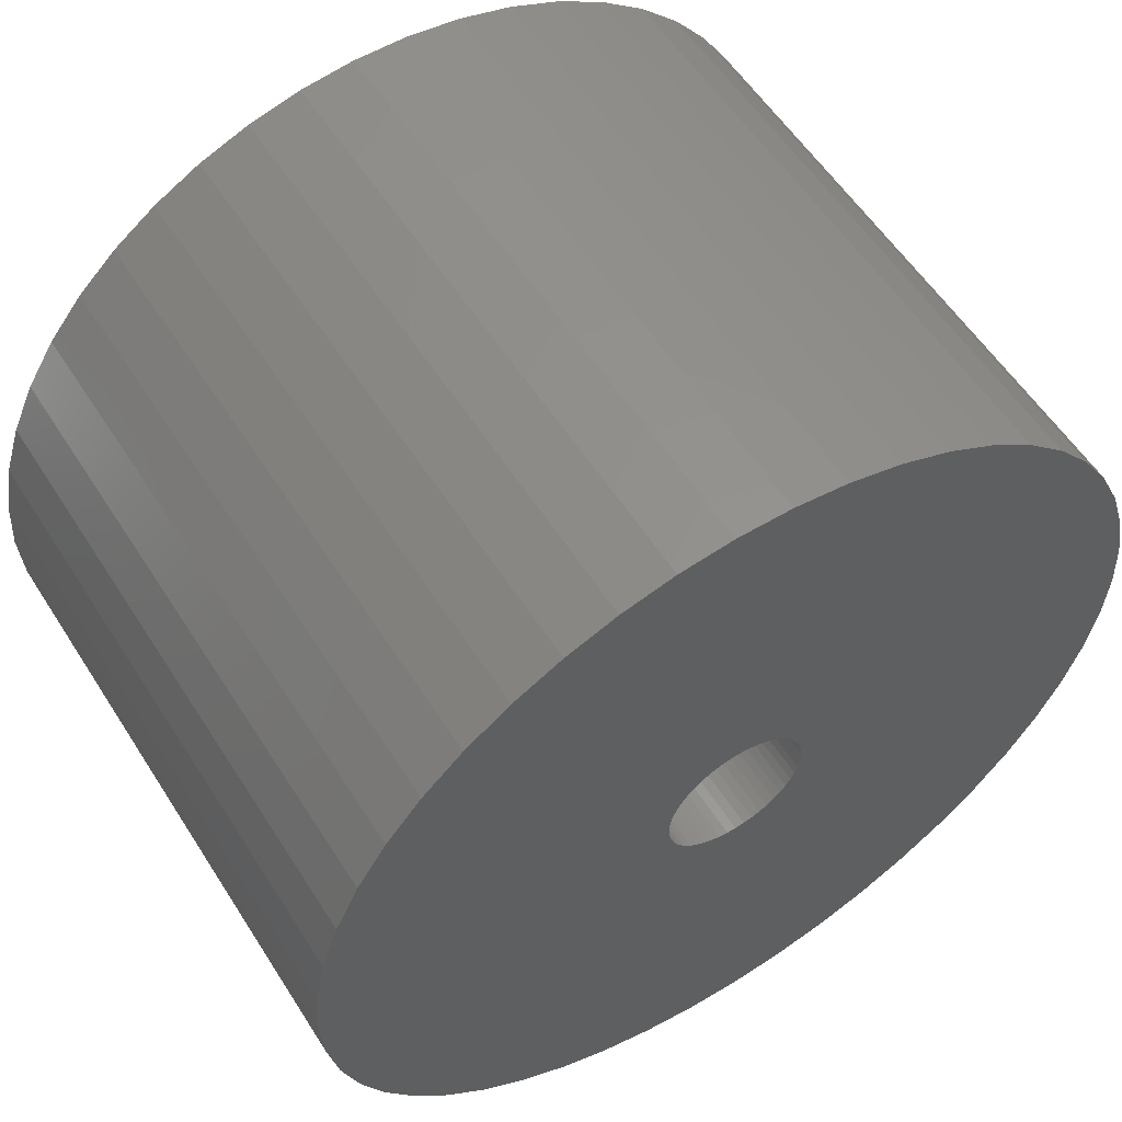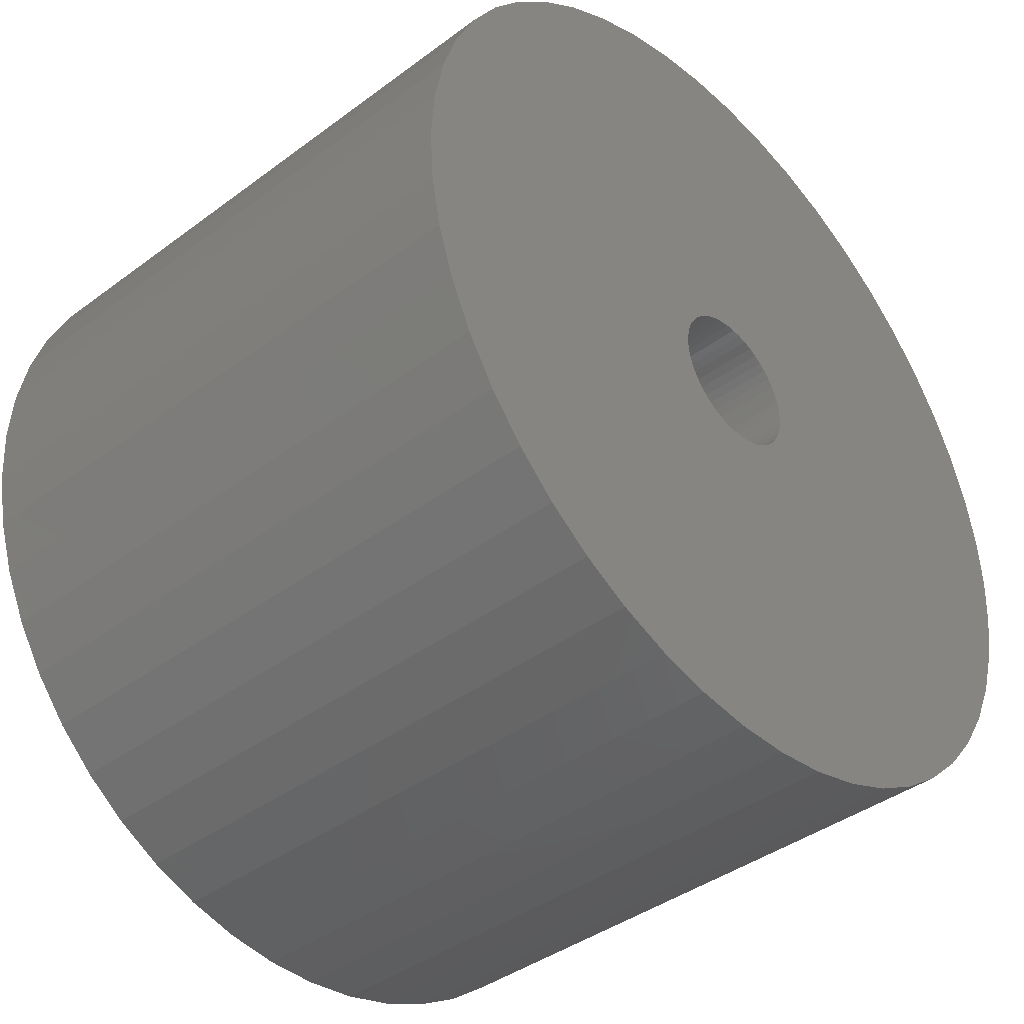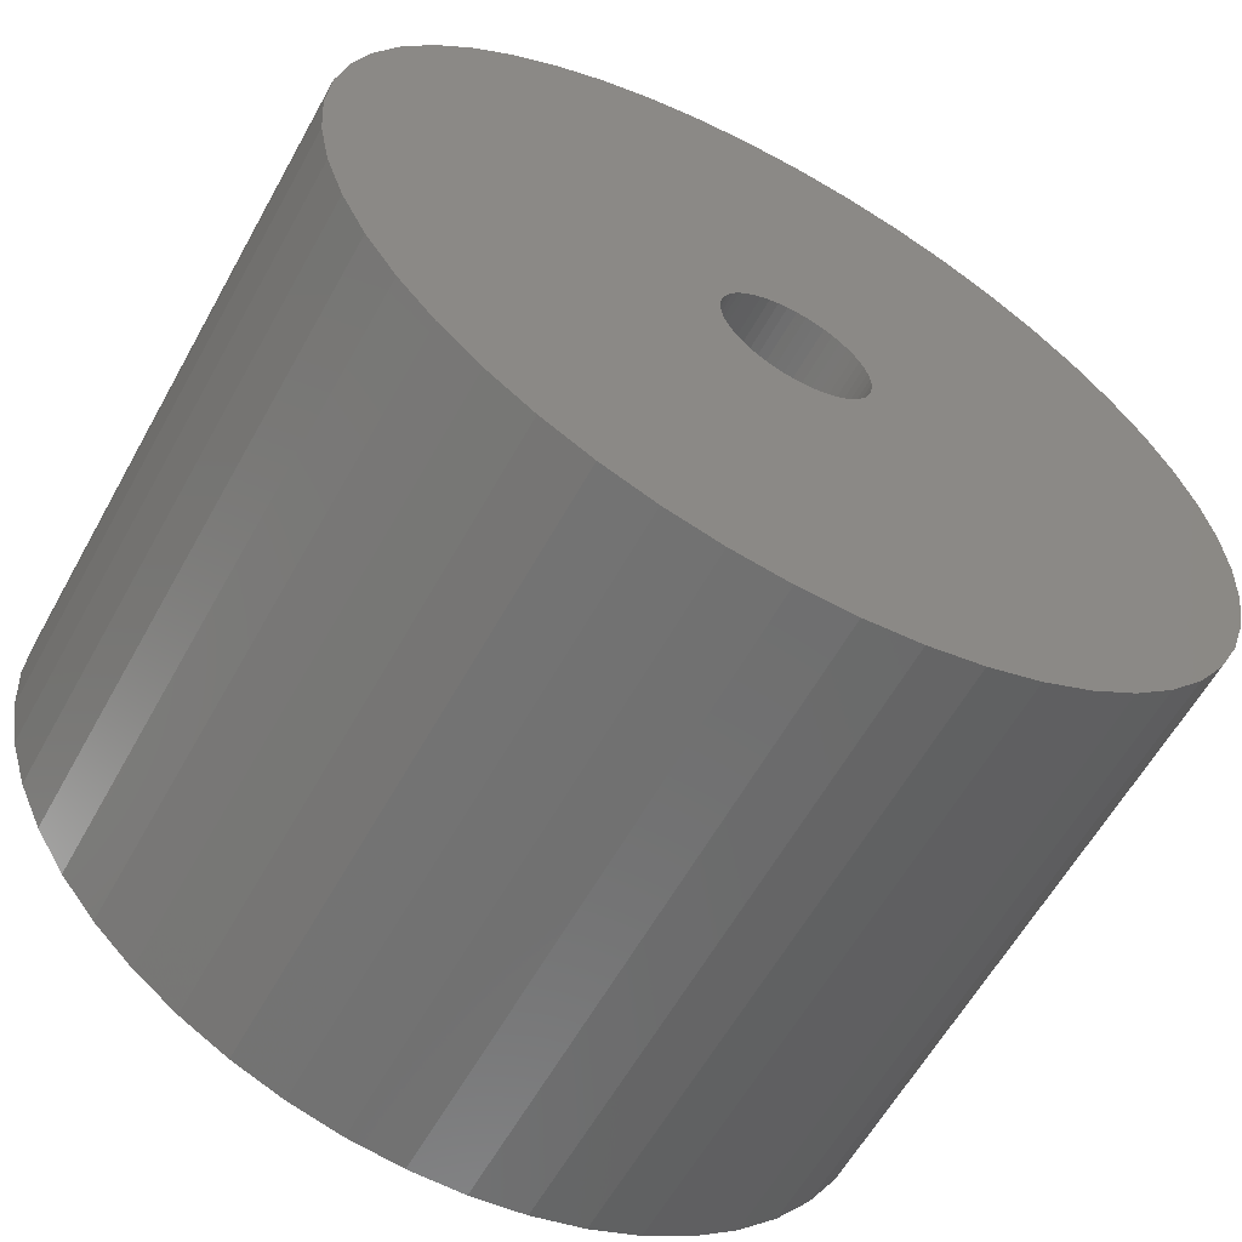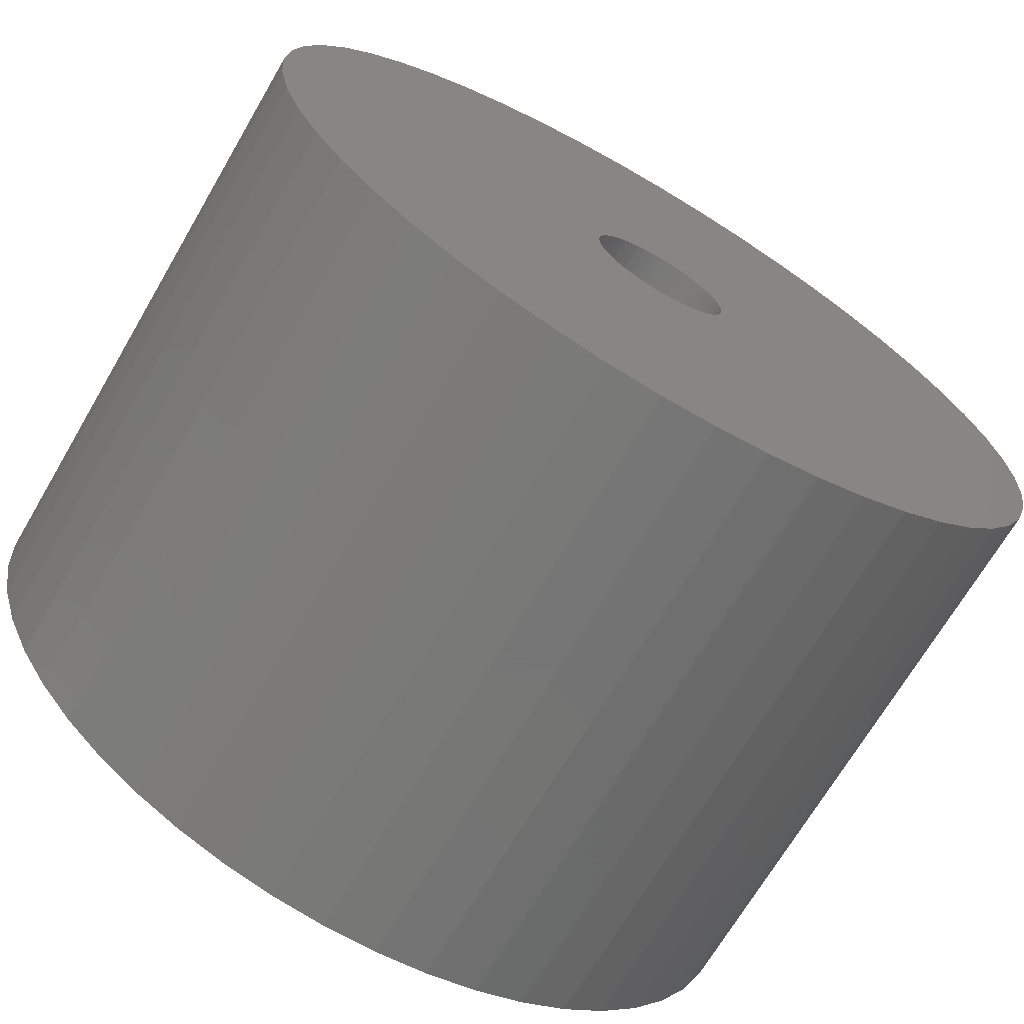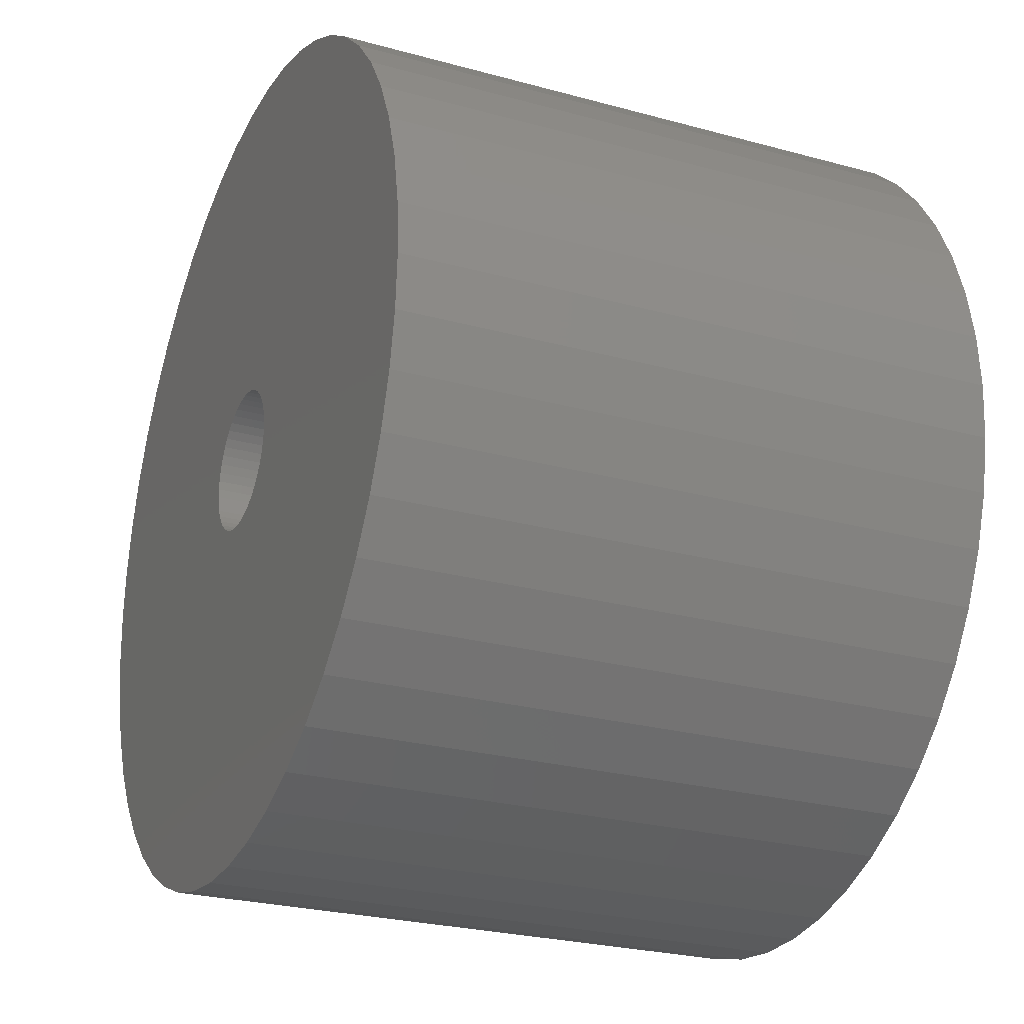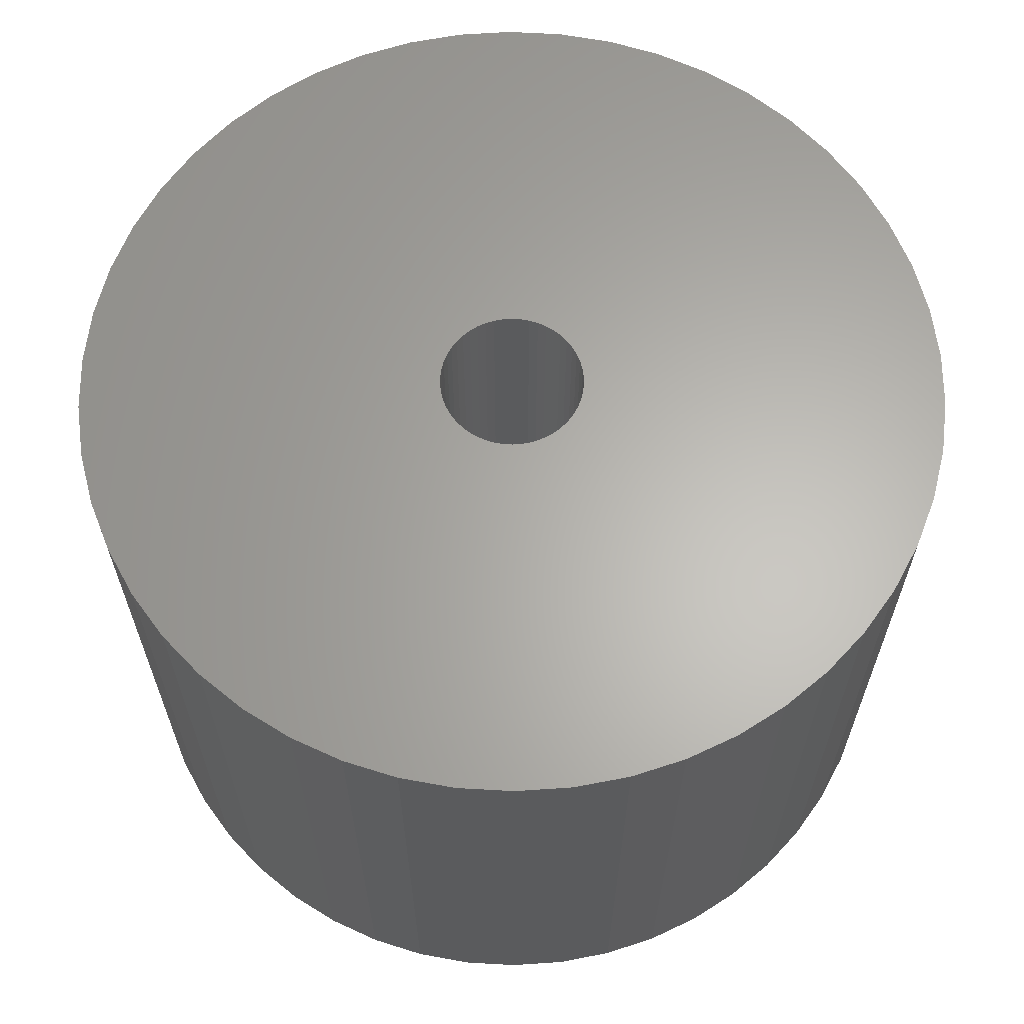
<metadata>
{"format":"stl","ext":"stl","renderer":"f3d","projection":"perspective","resolution":1024,"background":"white","views":[{"elev":56.4,"azim":147.9,"up":"+Y"},{"elev":-40.4,"azim":-47.6,"up":"+Y"},{"elev":-60.5,"azim":151.0,"up":"+Y"},{"elev":-69.1,"azim":-30.3,"up":"+Y"},{"elev":-25.7,"azim":-113.7,"up":"+Y"},{"elev":63.8,"azim":-32.7,"up":"+Z"}]}
</metadata>
<code>
# stl→obj: 200 verts, 400 faces
v 24 0 16.5
v 23.81 3.008 -16.5
v 23.81 3.008 16.5
v 24 0 -16.5
v -24 0 -16.5
v -23.81 3.008 16.5
v -23.81 3.008 -16.5
v -24 0 16.5
v 1.507 23.95 -16.5
v -1.507 23.95 16.5
v 1.507 23.95 16.5
v -1.507 23.95 -16.5
v -1.507 -23.95 -16.5
v 1.507 -23.95 16.5
v -1.507 -23.95 16.5
v 1.507 -23.95 -16.5
v 17.5 16.43 -16.5
v 15.3 18.49 16.5
v 17.5 16.43 16.5
v 15.3 18.49 -16.5
v -15.3 18.49 -16.5
v -17.5 16.43 16.5
v -15.3 18.49 16.5
v -17.5 16.43 -16.5
v -7.416 22.83 -16.5
v -10.22 21.72 16.5
v -7.416 22.83 16.5
v -10.22 21.72 -16.5
v 21.03 -11.56 16.5
v 22.31 -8.835 -16.5
v 22.31 -8.835 16.5
v 21.03 -11.56 -16.5
v 22.31 8.835 16.5
v 21.03 11.56 -16.5
v 21.03 11.56 16.5
v 22.31 8.835 -16.5
v 23.25 5.969 -16.5
v 23.25 5.969 16.5
v 19.42 14.11 -16.5
v 19.42 14.11 16.5
v 10.22 21.72 -16.5
v 7.416 22.83 16.5
v 10.22 21.72 16.5
v 7.416 22.83 -16.5
v 4.497 23.57 16.5
v 4.497 23.57 -16.5
v 12.86 20.26 -16.5
v 12.86 20.26 16.5
v -22.31 8.835 -16.5
v -21.03 11.56 16.5
v -21.03 11.56 -16.5
v -22.31 8.835 16.5
v -19.42 14.11 -16.5
v -19.42 14.11 16.5
v -23.25 5.969 -16.5
v -23.25 5.969 16.5
v -4.497 23.57 16.5
v -4.497 23.57 -16.5
v 4.497 -23.57 16.5
v 4.497 -23.57 -16.5
v 4 0 16.5
v 3.968 0.5013 16.5
v 23.81 -3.008 16.5
v 3.874 0.9948 16.5
v 3.968 -0.5013 16.5
v 3.719 1.472 16.5
v 23.25 -5.969 16.5
v 3.505 1.927 16.5
v 3.874 -0.9948 16.5
v 3.236 2.351 16.5
v 2.916 2.738 16.5
v 3.719 -1.472 16.5
v 2.55 3.082 16.5
v 2.143 3.377 16.5
v 3.505 -1.927 16.5
v 1.703 3.619 16.5
v 19.42 -14.11 16.5
v 1.236 3.804 16.5
v 3.236 -2.351 16.5
v 17.5 -16.43 16.5
v 0.7495 3.929 16.5
v 0.2512 3.992 16.5
v -0.2512 3.992 16.5
v -0.7495 3.929 16.5
v -1.236 3.804 16.5
v -1.703 3.619 16.5
v -2.143 3.377 16.5
v -12.86 20.26 16.5
v -2.55 3.082 16.5
v -2.916 2.738 16.5
v -3.236 2.351 16.5
v 2.916 -2.738 16.5
v 15.3 -18.49 16.5
v 2.55 -3.082 16.5
v 12.86 -20.26 16.5
v 2.143 -3.377 16.5
v 10.22 -21.72 16.5
v 1.703 -3.619 16.5
v 7.416 -22.83 16.5
v 1.236 -3.804 16.5
v 0.7495 -3.929 16.5
v 0.2512 -3.992 16.5
v -0.2512 -3.992 16.5
v -0.7495 -3.929 16.5
v -4.497 -23.57 16.5
v -1.236 -3.804 16.5
v -7.416 -22.83 16.5
v -1.703 -3.619 16.5
v -10.22 -21.72 16.5
v -2.143 -3.377 16.5
v -12.86 -20.26 16.5
v -2.55 -3.082 16.5
v -15.3 -18.49 16.5
v -2.916 -2.738 16.5
v -17.5 -16.43 16.5
v -3.236 -2.351 16.5
v -19.42 -14.11 16.5
v -3.505 -1.927 16.5
v -21.03 -11.56 16.5
v -3.719 -1.472 16.5
v -22.31 -8.835 16.5
v -3.874 -0.9948 16.5
v -23.25 -5.969 16.5
v -3.968 -0.5013 16.5
v -23.81 -3.008 16.5
v -4 0 16.5
v -3.505 1.927 16.5
v -3.719 1.472 16.5
v -3.874 0.9948 16.5
v -3.968 0.5013 16.5
v -12.86 20.26 -16.5
v 23.81 -3.008 -16.5
v 19.42 -14.11 -16.5
v 17.5 -16.43 -16.5
v 23.25 -5.969 -16.5
v -17.5 -16.43 -16.5
v -15.3 -18.49 -16.5
v -21.03 -11.56 -16.5
v -22.31 -8.835 -16.5
v -19.42 -14.11 -16.5
v 4 0 -16.5
v 3.968 -0.5013 -16.5
v 3.874 -0.9948 -16.5
v 3.968 0.5013 -16.5
v 3.719 -1.472 -16.5
v 3.505 -1.927 -16.5
v 3.874 0.9948 -16.5
v 3.236 -2.351 -16.5
v 2.916 -2.738 -16.5
v 15.3 -18.49 -16.5
v 3.719 1.472 -16.5
v 2.55 -3.082 -16.5
v 12.86 -20.26 -16.5
v 2.143 -3.377 -16.5
v 10.22 -21.72 -16.5
v 3.505 1.927 -16.5
v 1.703 -3.619 -16.5
v 7.416 -22.83 -16.5
v 1.236 -3.804 -16.5
v 3.236 2.351 -16.5
v 0.7495 -3.929 -16.5
v 0.2512 -3.992 -16.5
v -0.2512 -3.992 -16.5
v -0.7495 -3.929 -16.5
v -4.497 -23.57 -16.5
v -1.236 -3.804 -16.5
v -7.416 -22.83 -16.5
v -1.703 -3.619 -16.5
v -10.22 -21.72 -16.5
v -2.143 -3.377 -16.5
v -12.86 -20.26 -16.5
v -2.55 -3.082 -16.5
v -2.916 -2.738 -16.5
v -3.236 -2.351 -16.5
v 2.916 2.738 -16.5
v 2.55 3.082 -16.5
v 2.143 3.377 -16.5
v 1.703 3.619 -16.5
v 1.236 3.804 -16.5
v 0.7495 3.929 -16.5
v 0.2512 3.992 -16.5
v -0.2512 3.992 -16.5
v -0.7495 3.929 -16.5
v -1.236 3.804 -16.5
v -1.703 3.619 -16.5
v -2.143 3.377 -16.5
v -2.55 3.082 -16.5
v -2.916 2.738 -16.5
v -3.236 2.351 -16.5
v -3.505 1.927 -16.5
v -3.719 1.472 -16.5
v -3.874 0.9948 -16.5
v -3.968 0.5013 -16.5
v -4 0 -16.5
v -3.505 -1.927 -16.5
v -3.719 -1.472 -16.5
v -3.874 -0.9948 -16.5
v -23.25 -5.969 -16.5
v -3.968 -0.5013 -16.5
v -23.81 -3.008 -16.5
f 1 2 3
f 2 1 4
f 5 6 7
f 6 5 8
f 9 10 11
f 10 9 12
f 13 14 15
f 14 13 16
f 17 18 19
f 18 17 20
f 21 22 23
f 22 21 24
f 25 26 27
f 26 25 28
f 29 30 31
f 30 29 32
f 33 34 35
f 34 33 36
f 3 37 38
f 37 3 2
f 35 39 40
f 39 35 34
f 41 42 43
f 42 41 44
f 44 45 42
f 45 44 46
f 47 43 48
f 43 47 41
f 49 50 51
f 50 49 52
f 53 22 24
f 22 53 54
f 55 52 49
f 52 55 56
f 12 57 10
f 57 12 58
f 16 59 14
f 59 16 60
f 38 36 33
f 36 38 37
f 40 17 19
f 17 40 39
f 46 11 45
f 11 46 9
f 20 48 18
f 48 20 47
f 51 54 53
f 54 51 50
f 7 56 55
f 56 7 6
f 61 1 3
f 62 3 38
f 1 61 63
f 64 38 33
f 65 63 61
f 66 33 35
f 63 65 67
f 68 35 40
f 69 67 65
f 70 40 19
f 67 69 31
f 71 19 18
f 72 31 69
f 73 18 48
f 31 72 29
f 74 48 43
f 75 29 72
f 76 43 42
f 29 75 77
f 78 42 45
f 79 77 75
f 77 79 80
f 3 62 61
f 38 64 62
f 33 66 64
f 35 68 66
f 40 70 68
f 19 71 70
f 18 73 71
f 48 74 73
f 43 76 74
f 81 45 11
f 42 78 76
f 45 81 78
f 11 82 81
f 11 83 82
f 10 83 11
f 83 10 84
f 57 84 10
f 84 57 85
f 27 85 57
f 85 27 86
f 26 86 27
f 86 26 87
f 88 87 26
f 87 88 89
f 23 89 88
f 89 23 90
f 90 22 91
f 22 90 23
f 92 80 79
f 80 92 93
f 94 93 92
f 93 94 95
f 96 95 94
f 95 96 97
f 98 97 96
f 97 98 99
f 100 99 98
f 99 100 59
f 101 59 100
f 59 101 14
f 102 14 101
f 103 14 102
f 15 103 104
f 105 104 106
f 103 15 14
f 107 106 108
f 109 108 110
f 111 110 112
f 113 112 114
f 115 114 116
f 117 116 118
f 119 118 120
f 121 120 122
f 123 122 124
f 104 105 15
f 125 124 126
f 54 91 22
f 91 54 127
f 106 107 105
f 50 127 54
f 108 109 107
f 127 50 128
f 110 111 109
f 52 128 50
f 112 113 111
f 128 52 129
f 114 115 113
f 56 129 52
f 116 117 115
f 129 56 130
f 118 119 117
f 6 130 56
f 120 121 119
f 130 6 126
f 122 123 121
f 8 126 6
f 124 125 123
f 126 8 125
f 28 88 26
f 88 28 131
f 131 23 88
f 23 131 21
f 58 27 57
f 27 58 25
f 63 4 1
f 4 63 132
f 80 133 77
f 133 80 134
f 31 135 67
f 135 31 30
f 67 132 63
f 132 67 135
f 136 113 115
f 113 136 137
f 138 121 139
f 121 138 119
f 136 117 140
f 117 136 115
f 141 4 132
f 142 132 135
f 4 141 2
f 143 135 30
f 144 2 141
f 145 30 32
f 2 144 37
f 146 32 133
f 147 37 144
f 148 133 134
f 37 147 36
f 149 134 150
f 151 36 147
f 152 150 153
f 36 151 34
f 154 153 155
f 156 34 151
f 157 155 158
f 34 156 39
f 159 158 60
f 160 39 156
f 39 160 17
f 132 142 141
f 135 143 142
f 30 145 143
f 32 146 145
f 133 148 146
f 134 149 148
f 150 152 149
f 153 154 152
f 155 157 154
f 161 60 16
f 158 159 157
f 60 161 159
f 16 162 161
f 16 163 162
f 13 163 16
f 163 13 164
f 165 164 13
f 164 165 166
f 167 166 165
f 166 167 168
f 169 168 167
f 168 169 170
f 171 170 169
f 170 171 172
f 137 172 171
f 172 137 173
f 173 136 174
f 136 173 137
f 175 17 160
f 17 175 20
f 176 20 175
f 20 176 47
f 177 47 176
f 47 177 41
f 178 41 177
f 41 178 44
f 179 44 178
f 44 179 46
f 180 46 179
f 46 180 9
f 181 9 180
f 182 9 181
f 12 182 183
f 58 183 184
f 182 12 9
f 25 184 185
f 28 185 186
f 131 186 187
f 21 187 188
f 24 188 189
f 53 189 190
f 51 190 191
f 49 191 192
f 55 192 193
f 183 58 12
f 7 193 194
f 140 174 136
f 174 140 195
f 184 25 58
f 138 195 140
f 185 28 25
f 195 138 196
f 186 131 28
f 139 196 138
f 187 21 131
f 196 139 197
f 188 24 21
f 198 197 139
f 189 53 24
f 197 198 199
f 190 51 53
f 200 199 198
f 191 49 51
f 199 200 194
f 192 55 49
f 5 194 200
f 193 7 55
f 194 5 7
f 155 95 97
f 95 155 153
f 150 80 93
f 80 150 134
f 77 32 29
f 32 77 133
f 169 107 109
f 107 169 167
f 139 123 198
f 123 139 121
f 158 97 99
f 97 158 155
f 60 99 59
f 99 60 158
f 165 15 105
f 15 165 13
f 137 111 113
f 111 137 171
f 171 109 111
f 109 171 169
f 140 119 138
f 119 140 117
f 198 125 200
f 125 198 123
f 200 8 5
f 8 200 125
f 153 93 95
f 93 153 150
f 167 105 107
f 105 167 165
f 141 62 144
f 62 141 61
f 126 193 130
f 193 126 194
f 182 82 83
f 82 182 181
f 162 103 102
f 103 162 163
f 176 71 73
f 71 176 175
f 188 89 90
f 89 188 187
f 185 85 86
f 85 185 184
f 151 68 156
f 68 151 66
f 156 70 160
f 70 156 68
f 179 76 78
f 76 179 178
f 180 78 81
f 78 180 179
f 177 73 74
f 73 177 176
f 127 189 91
f 189 127 190
f 91 188 90
f 188 91 189
f 129 191 128
f 191 129 192
f 186 86 87
f 86 186 185
f 184 84 85
f 84 184 183
f 161 102 101
f 102 161 162
f 147 66 151
f 66 147 64
f 144 64 147
f 64 144 62
f 160 71 175
f 71 160 70
f 181 81 82
f 81 181 180
f 178 74 76
f 74 178 177
f 128 190 127
f 190 128 191
f 130 192 129
f 192 130 193
f 187 87 89
f 87 187 186
f 183 83 84
f 83 183 182
f 149 79 148
f 79 149 92
f 145 69 143
f 69 145 72
f 143 65 142
f 65 143 69
f 172 114 112
f 114 172 173
f 157 100 98
f 100 157 159
f 154 98 96
f 98 154 157
f 148 75 146
f 75 148 79
f 142 61 141
f 61 142 65
f 114 174 116
f 174 114 173
f 118 196 120
f 196 118 195
f 120 197 122
f 197 120 196
f 124 194 126
f 194 124 199
f 159 101 100
f 101 159 161
f 149 94 92
f 94 149 152
f 152 96 94
f 96 152 154
f 146 72 145
f 72 146 75
f 163 104 103
f 104 163 164
f 116 195 118
f 195 116 174
f 122 199 124
f 199 122 197
f 164 106 104
f 106 164 166
f 168 110 108
f 110 168 170
f 170 112 110
f 112 170 172
f 166 108 106
f 108 166 168

</code>
